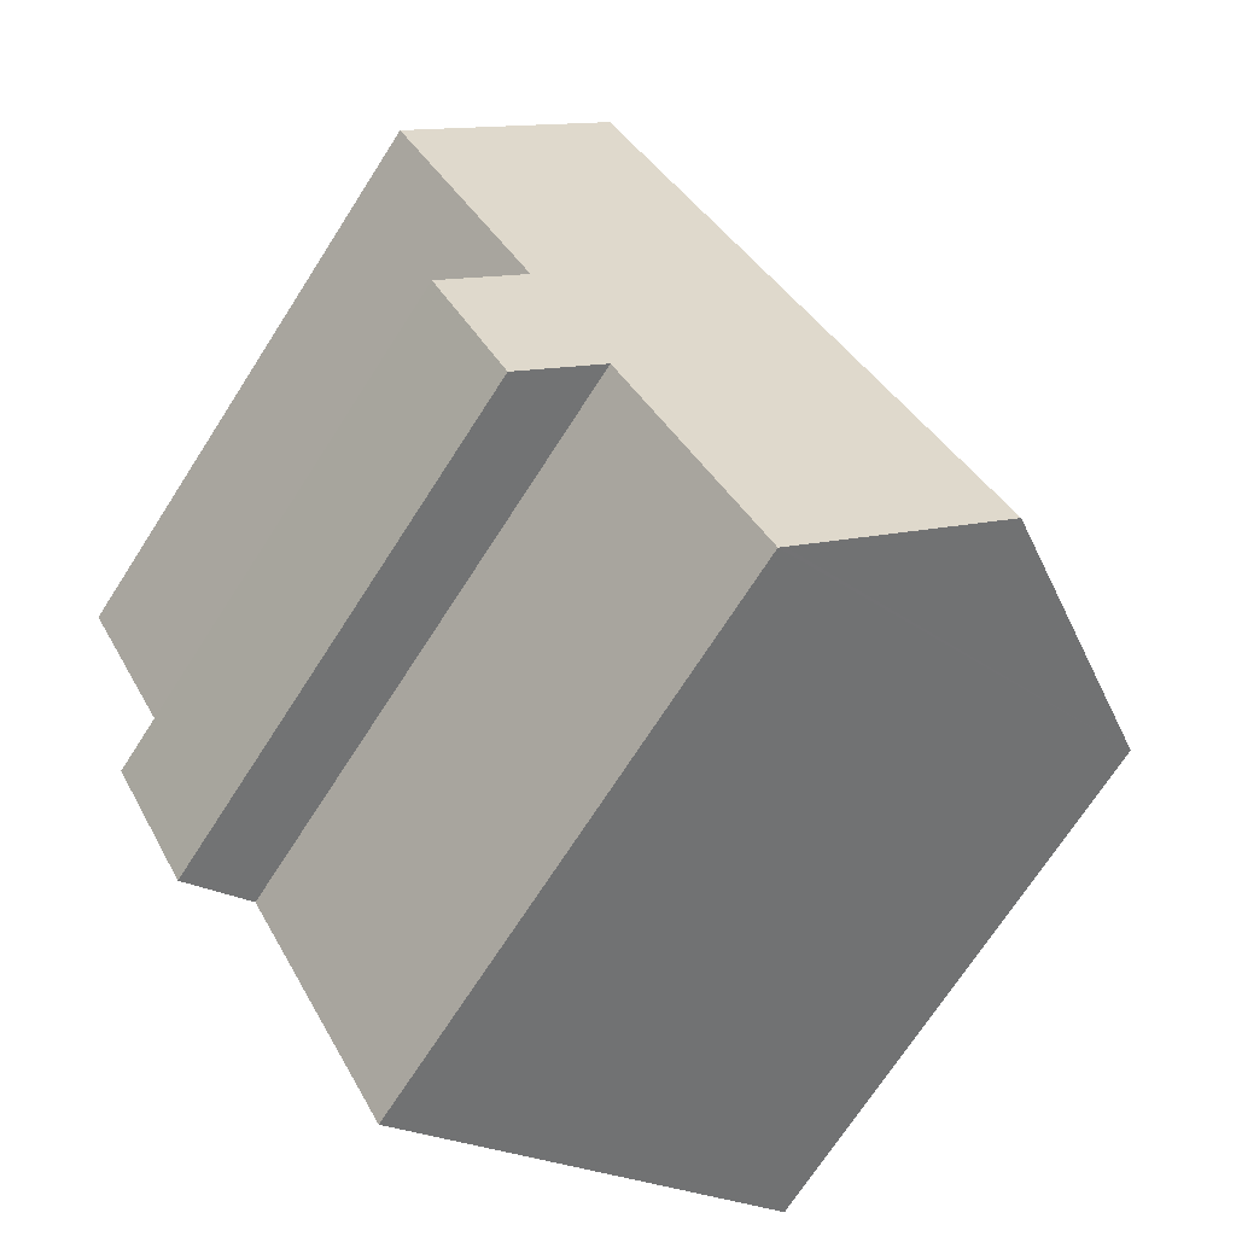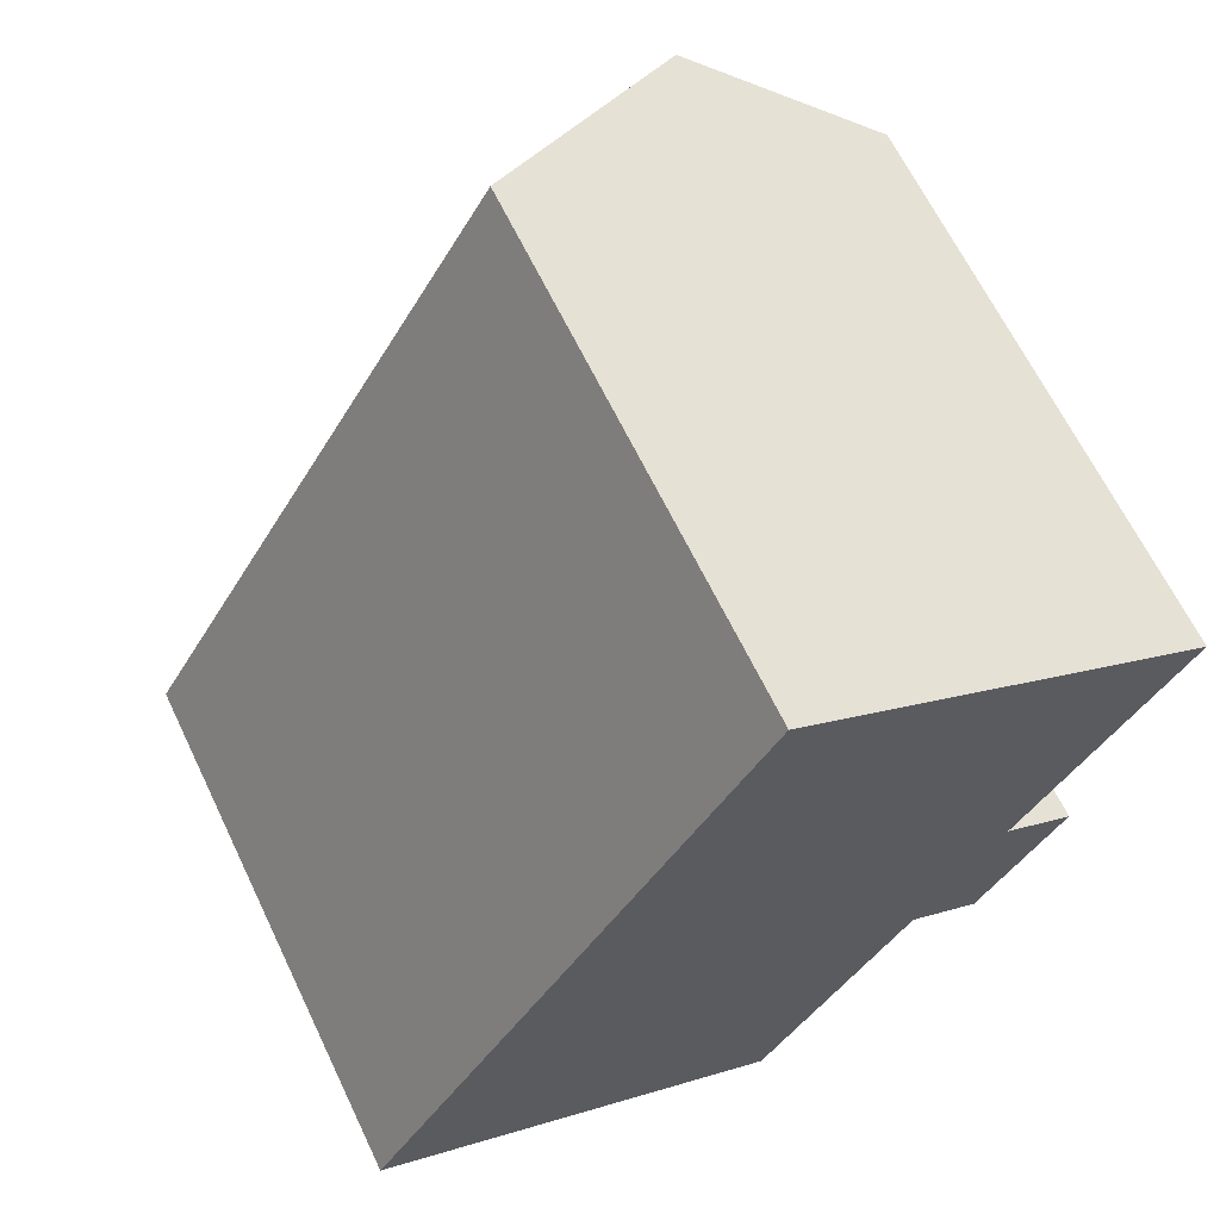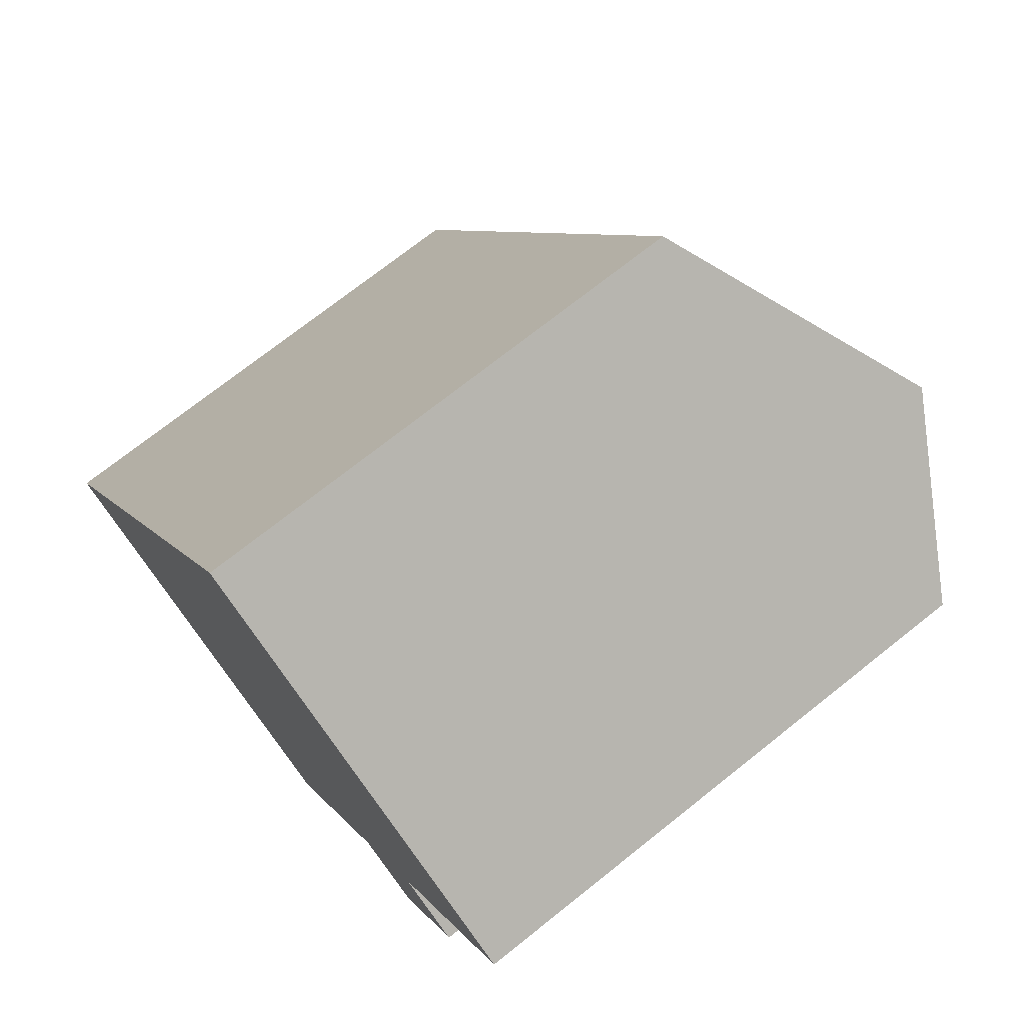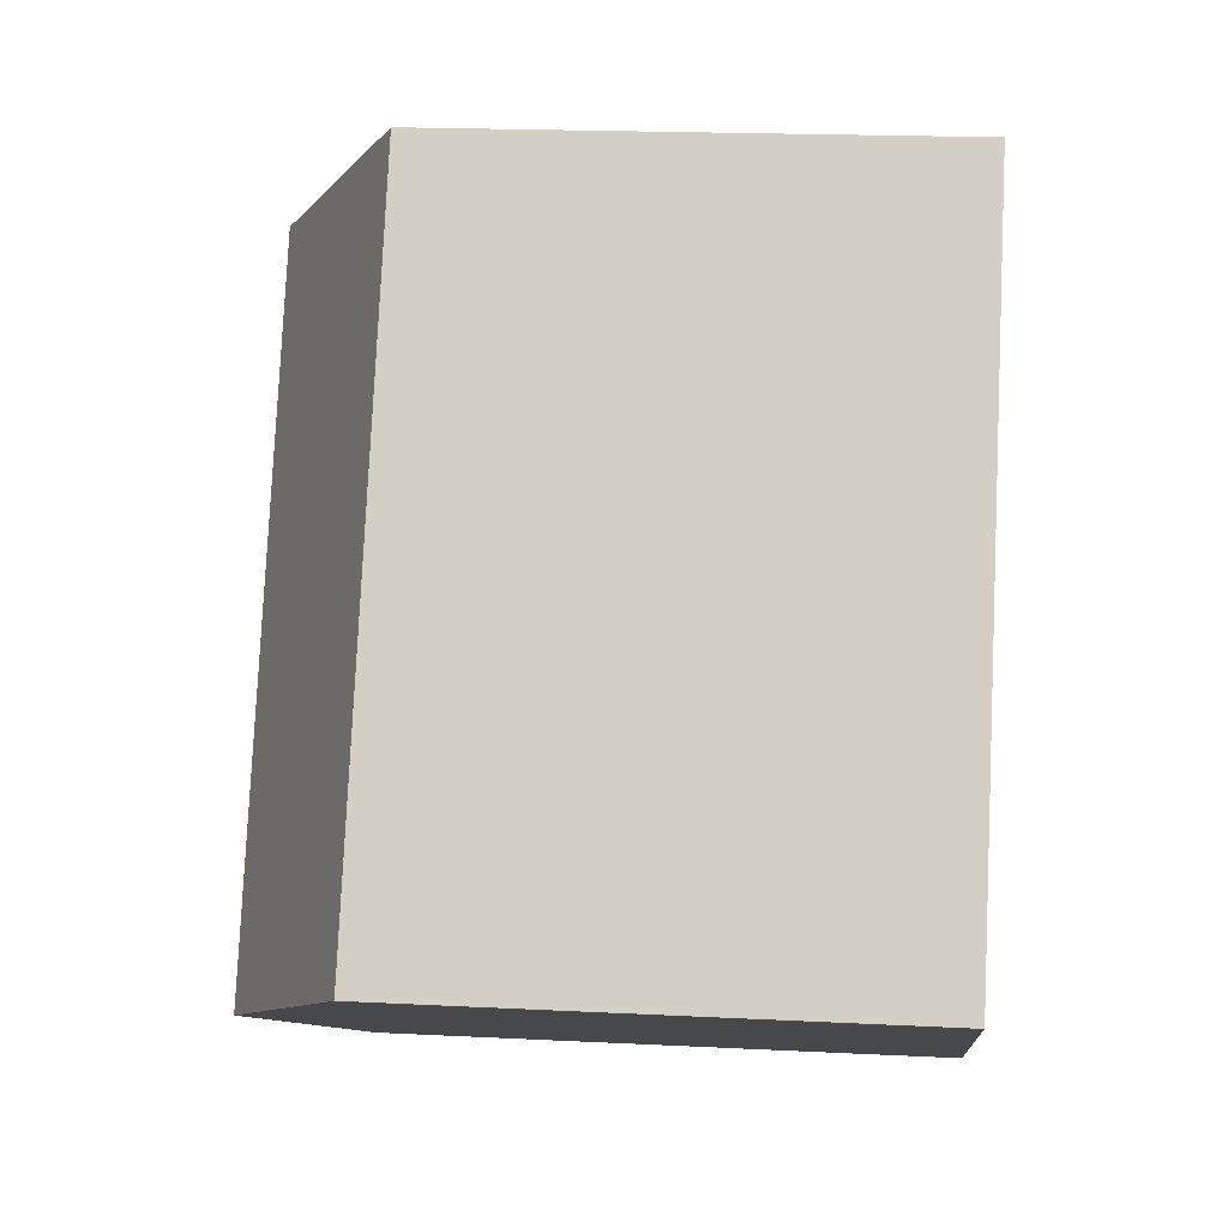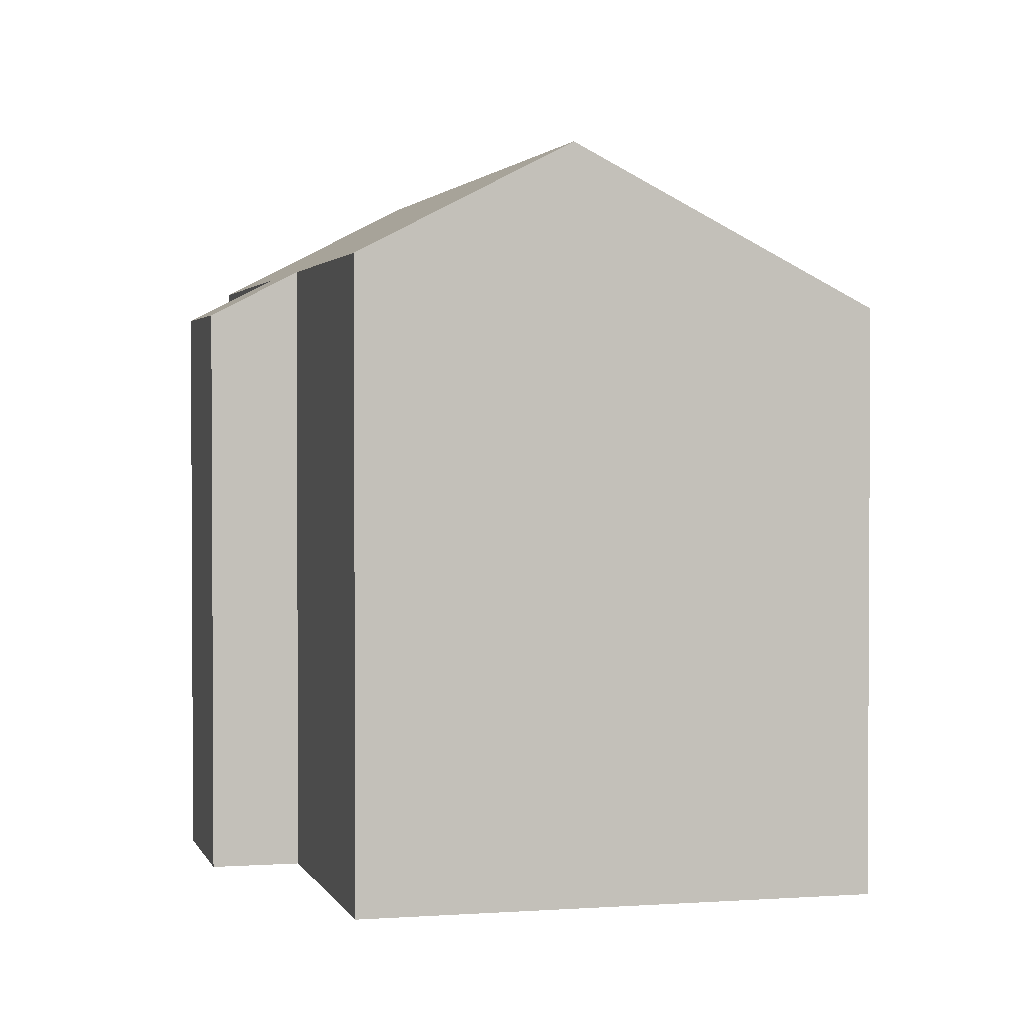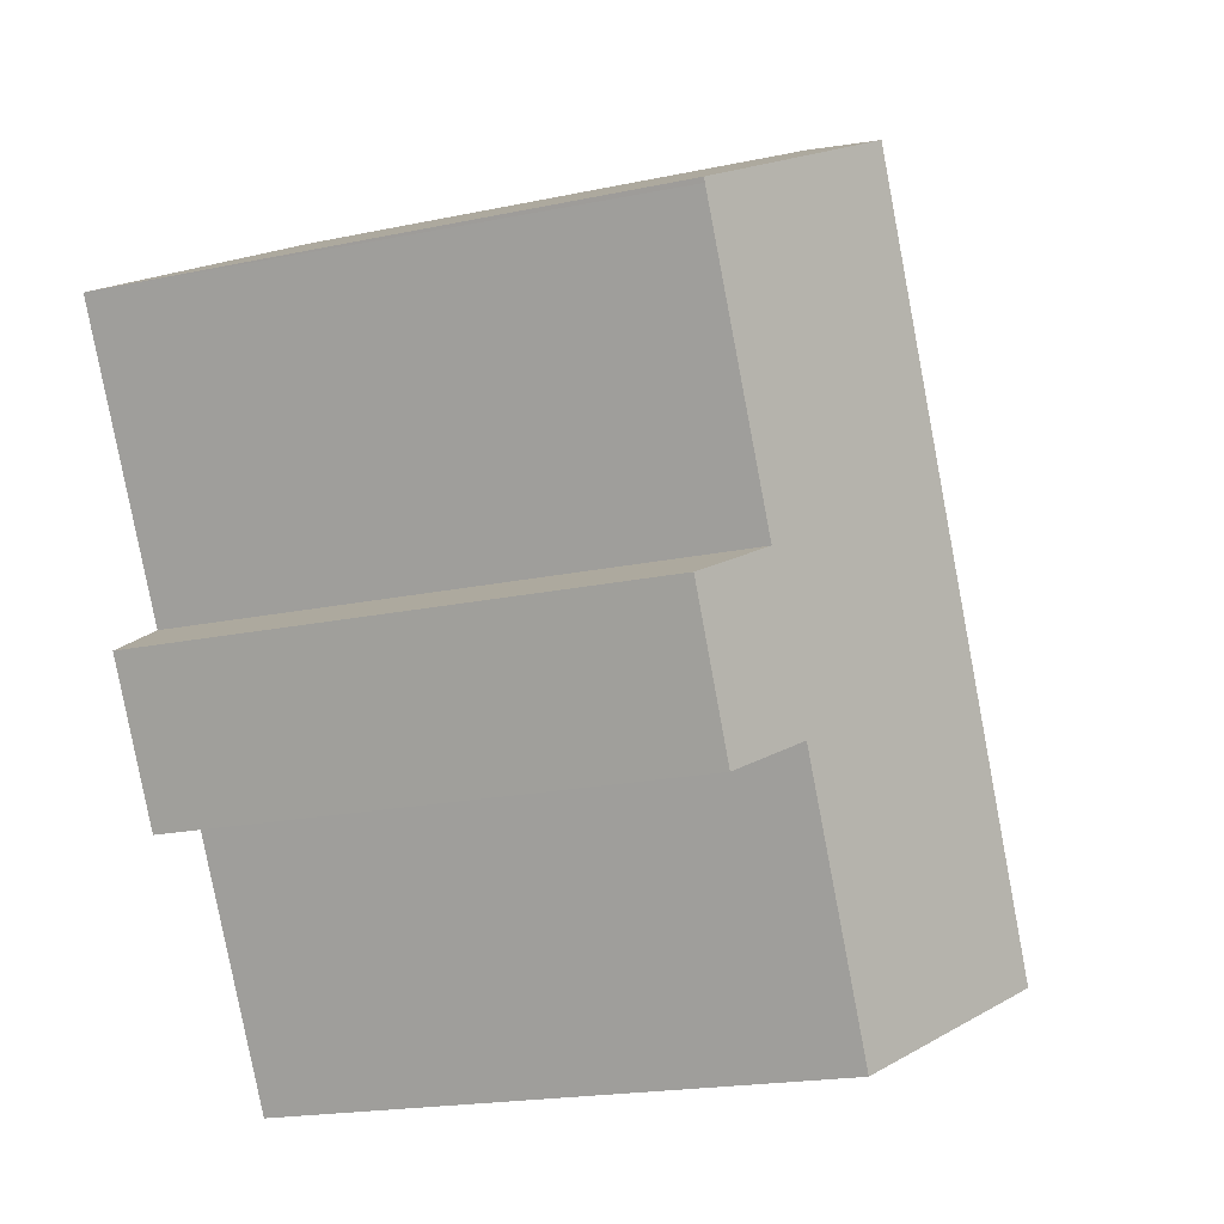
<metadata>
{"format":"obj","ext":"obj","renderer":"f3d","projection":"perspective","resolution":1024,"background":"white","views":[{"elev":-71.6,"azim":147.2,"up":"+Z"},{"elev":64.7,"azim":-25.6,"up":"+Z"},{"elev":72.6,"azim":51.5,"up":"+Z"},{"elev":19.5,"azim":-84.7,"up":"+Z"},{"elev":2.0,"azim":-163.8,"up":"+Y"},{"elev":-19.4,"azim":111.7,"up":"+Z"}]}
</metadata>
<code>
v  9.782 14.02 -5.878
v  13.52 13.95 0.217
v  9.891 13.96 -5.944
v  5.809 16.39 -3.491
v  15.15 16.39 12.45
v  15.53 13.96 3.691
v  17.26 12.93 2.682
v  19.21 13.95 9.945
v  19.27 13.95 10.05
v  15.26 12.92 -0.794
v  0 12.93 7.915e-16
v  9.278 12.91 15.88
v  17.26 -1.642e-16 2.682
v  15.26 4.862e-17 -0.794
v  9.891 3.64e-16 -5.944
v  13.52 -1.329e-17 0.217
v  19.27 -6.153e-16 10.05
v  15.53 -2.26e-16 3.691
v  19.21 -6.09e-16 9.945
v  5.809 2.138e-16 -3.491
v  0 0 0
v  9.782 3.599e-16 -5.878
v  9.278 -9.727e-16 15.88
v  15.15 -7.626e-16 12.45
g defaultobject
f 1 2 3
f 2 1 4
f 2 4 5
f 2 5 6
f 2 6 7
f 6 5 8
f 8 5 9
f 7 10 2
f 11 5 4
f 5 11 12
f 13 10 7
f 10 13 14
f 2 15 3
f 15 2 16
f 17 8 9
f 8 17 6
f 6 17 18
f 18 17 19
f 10 16 2
f 16 10 14
f 1 11 4
f 11 1 3
f 11 3 15
f 11 15 20
f 11 20 21
f 20 15 22
f 21 12 11
f 12 21 23
f 23 5 12
f 5 23 9
f 9 23 17
f 17 23 24
f 18 7 6
f 7 18 13
f 21 24 23
f 24 21 17
f 17 21 19
f 19 21 18
f 18 21 13
f 13 21 16
f 16 21 22
f 16 22 15
f 22 21 20
f 14 13 16

</code>
